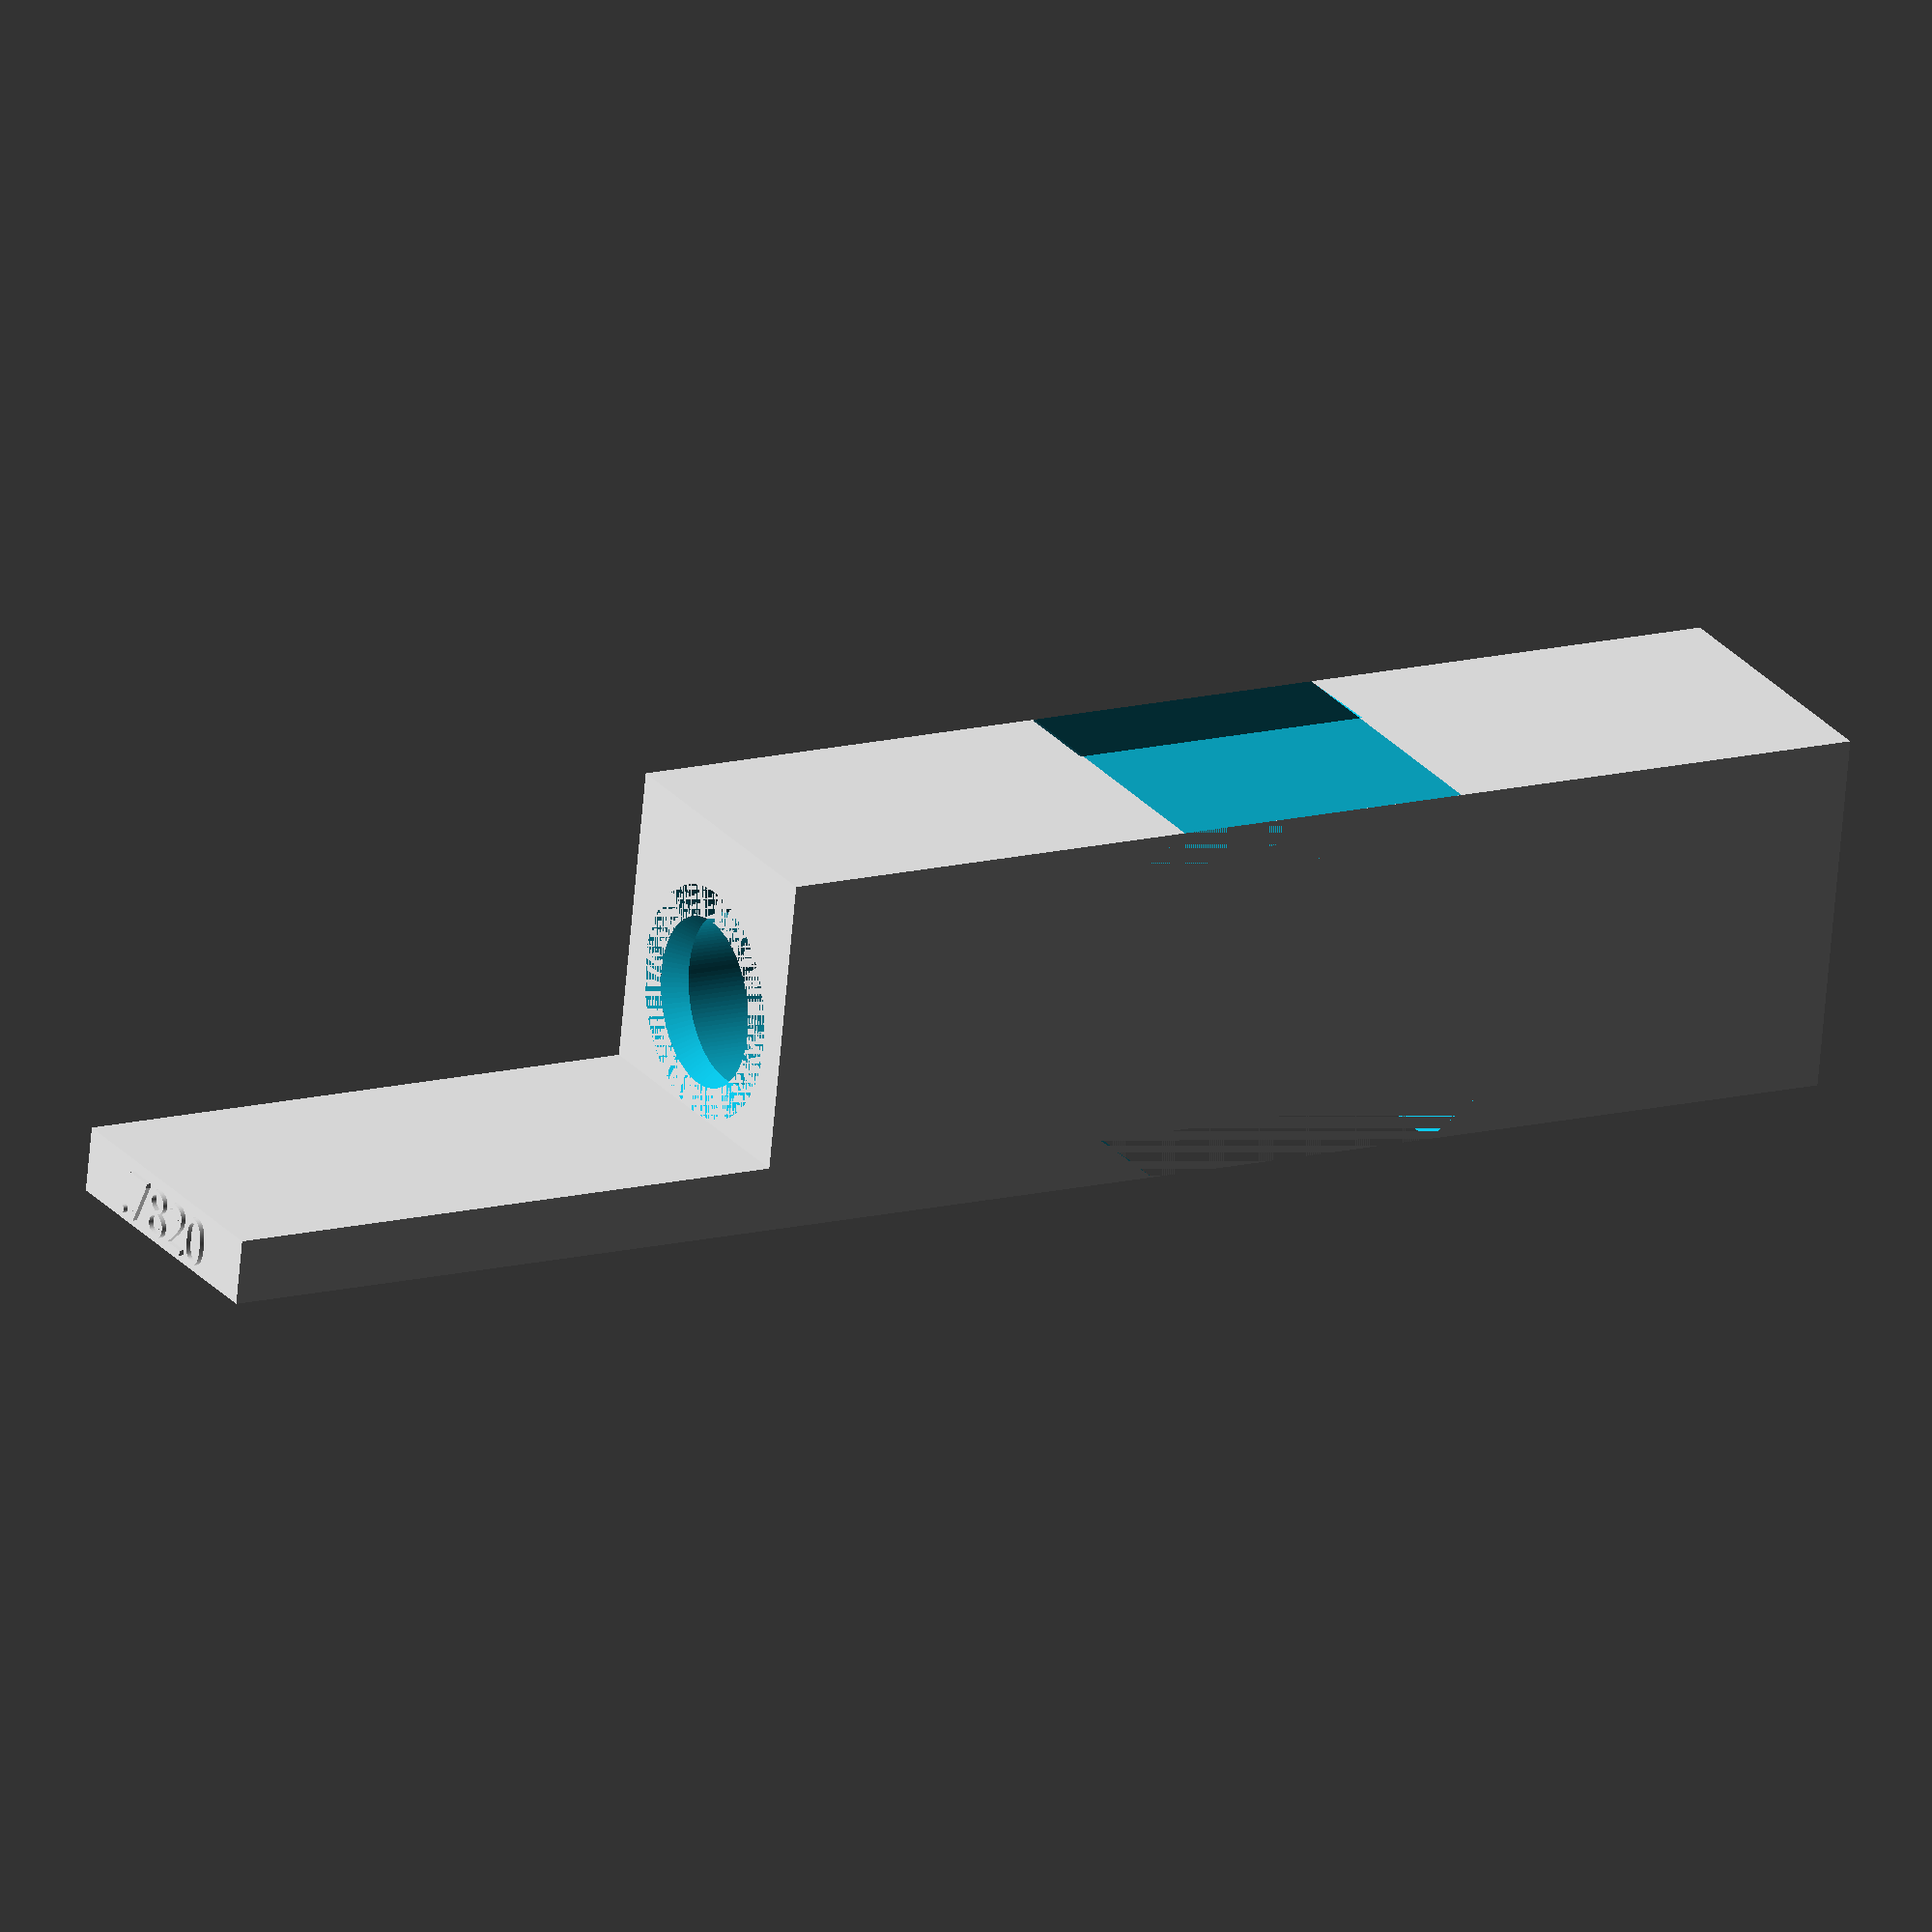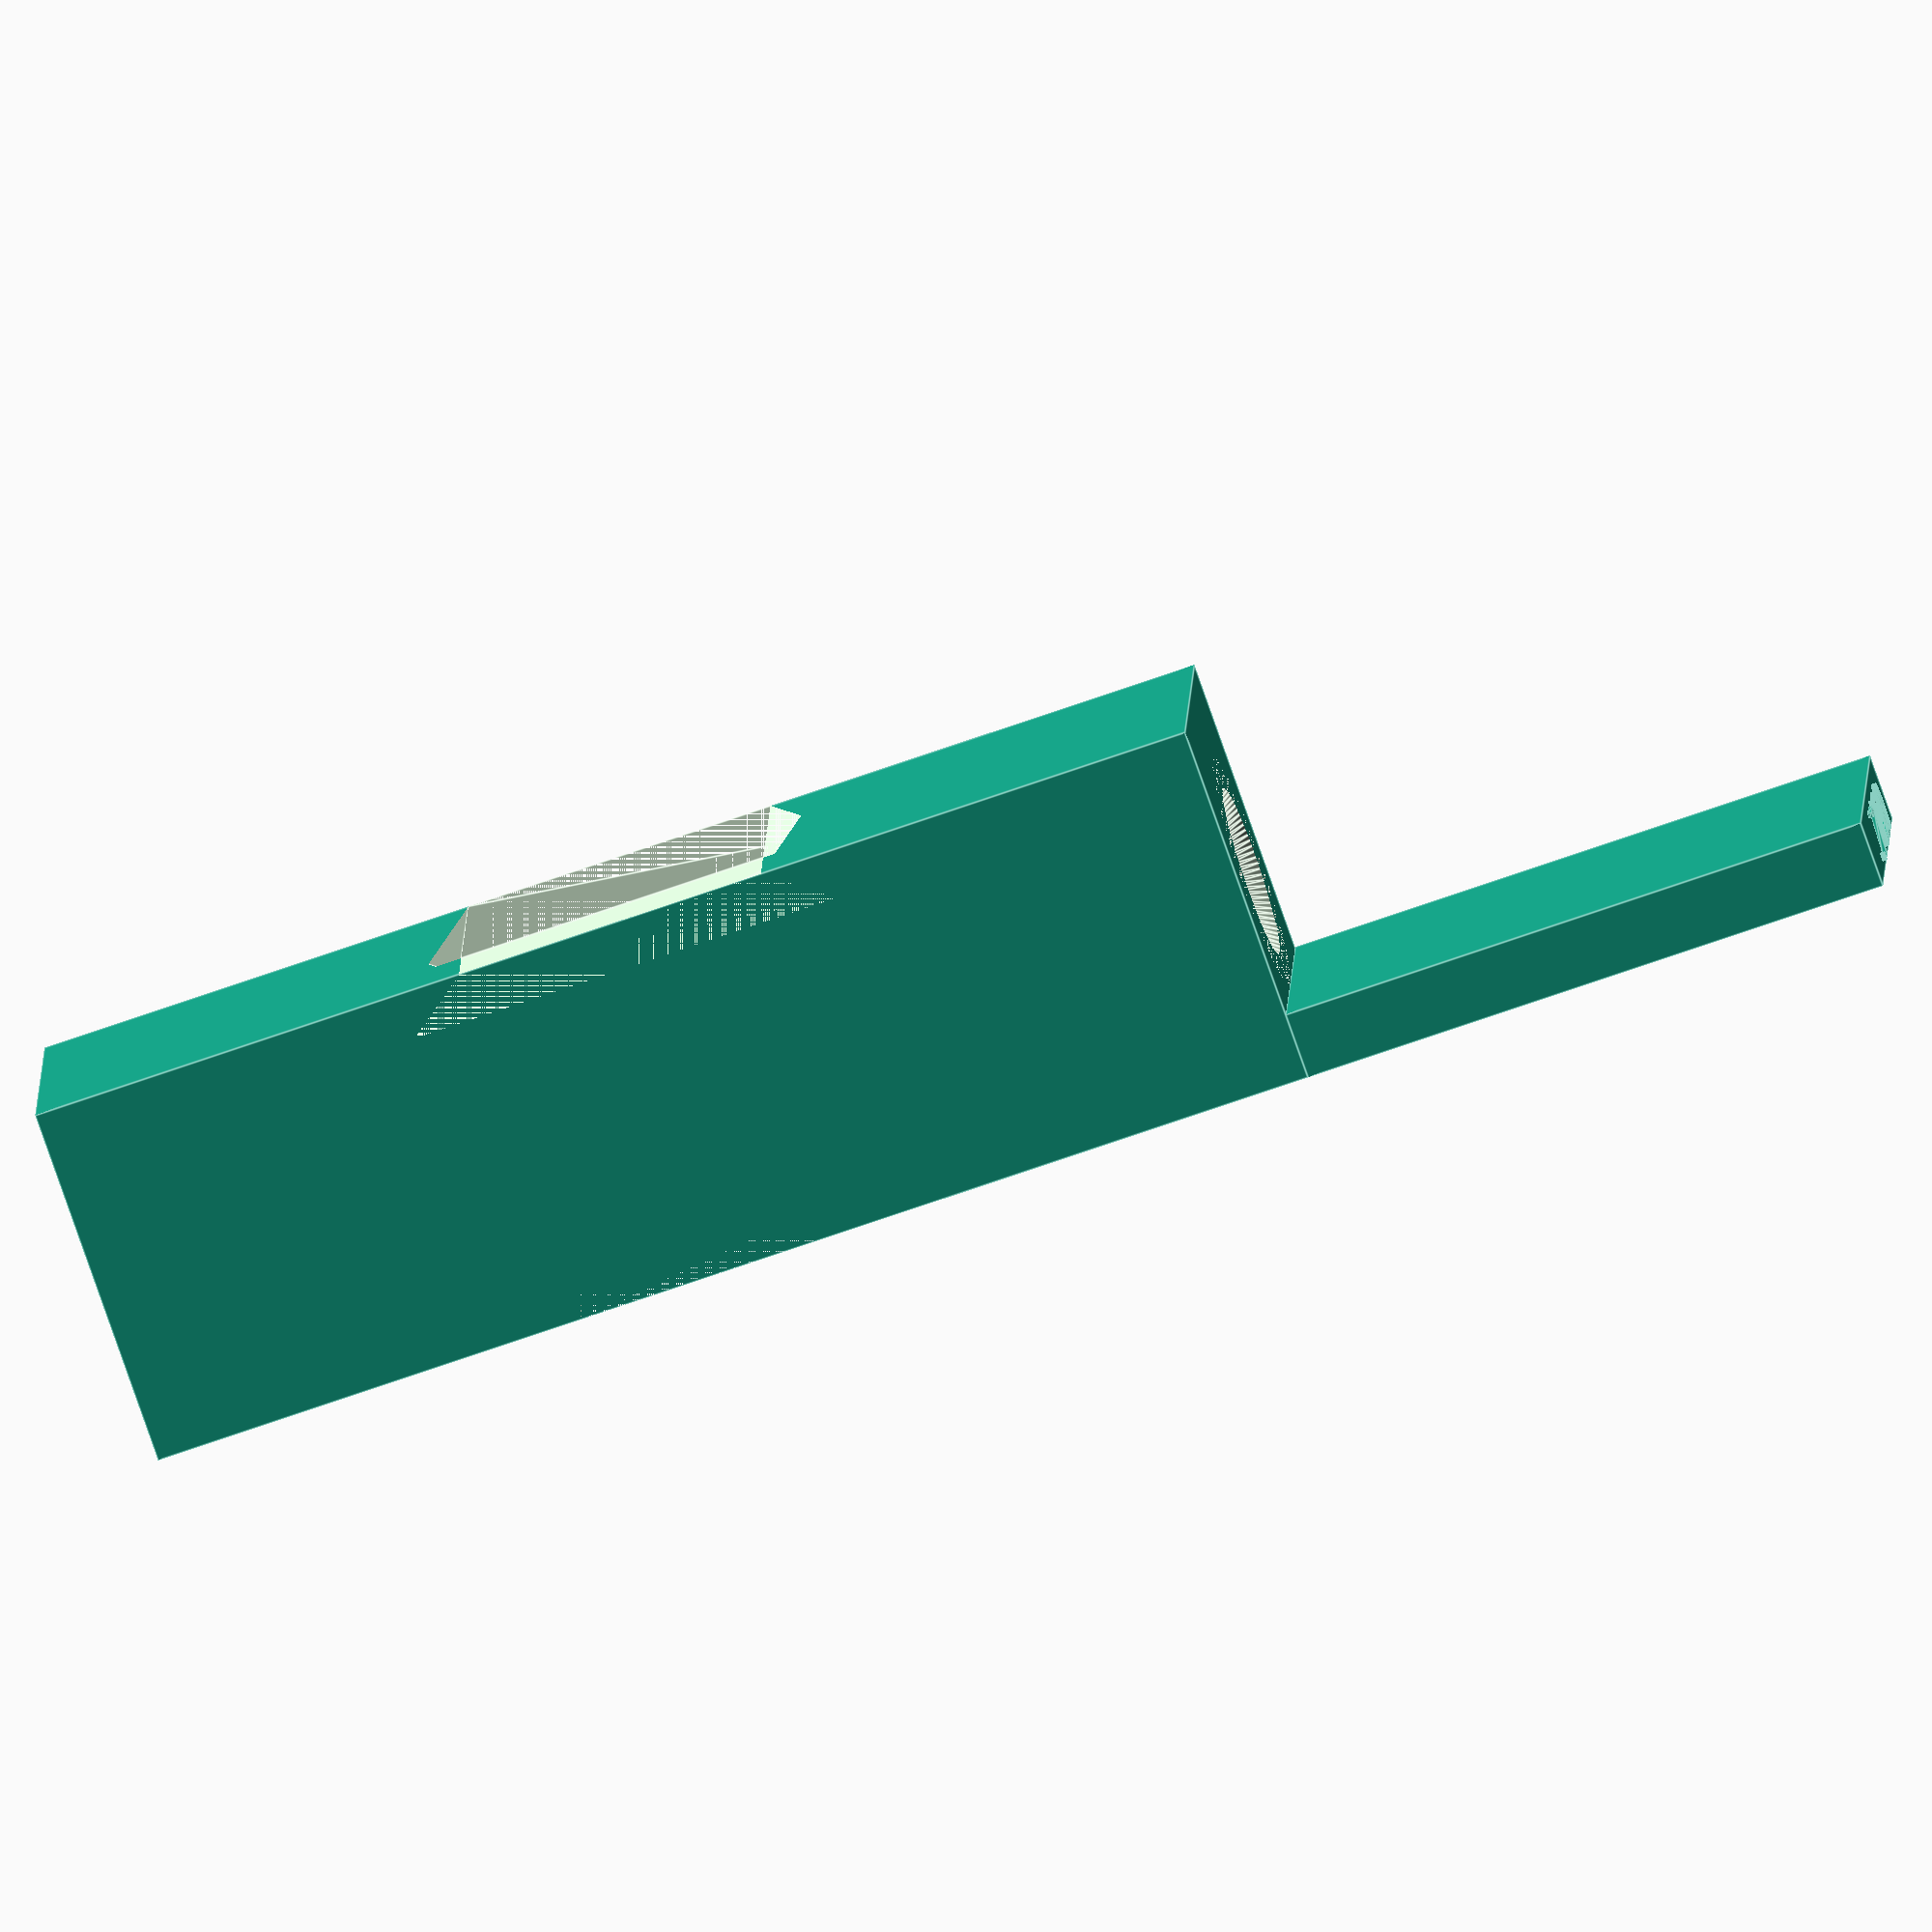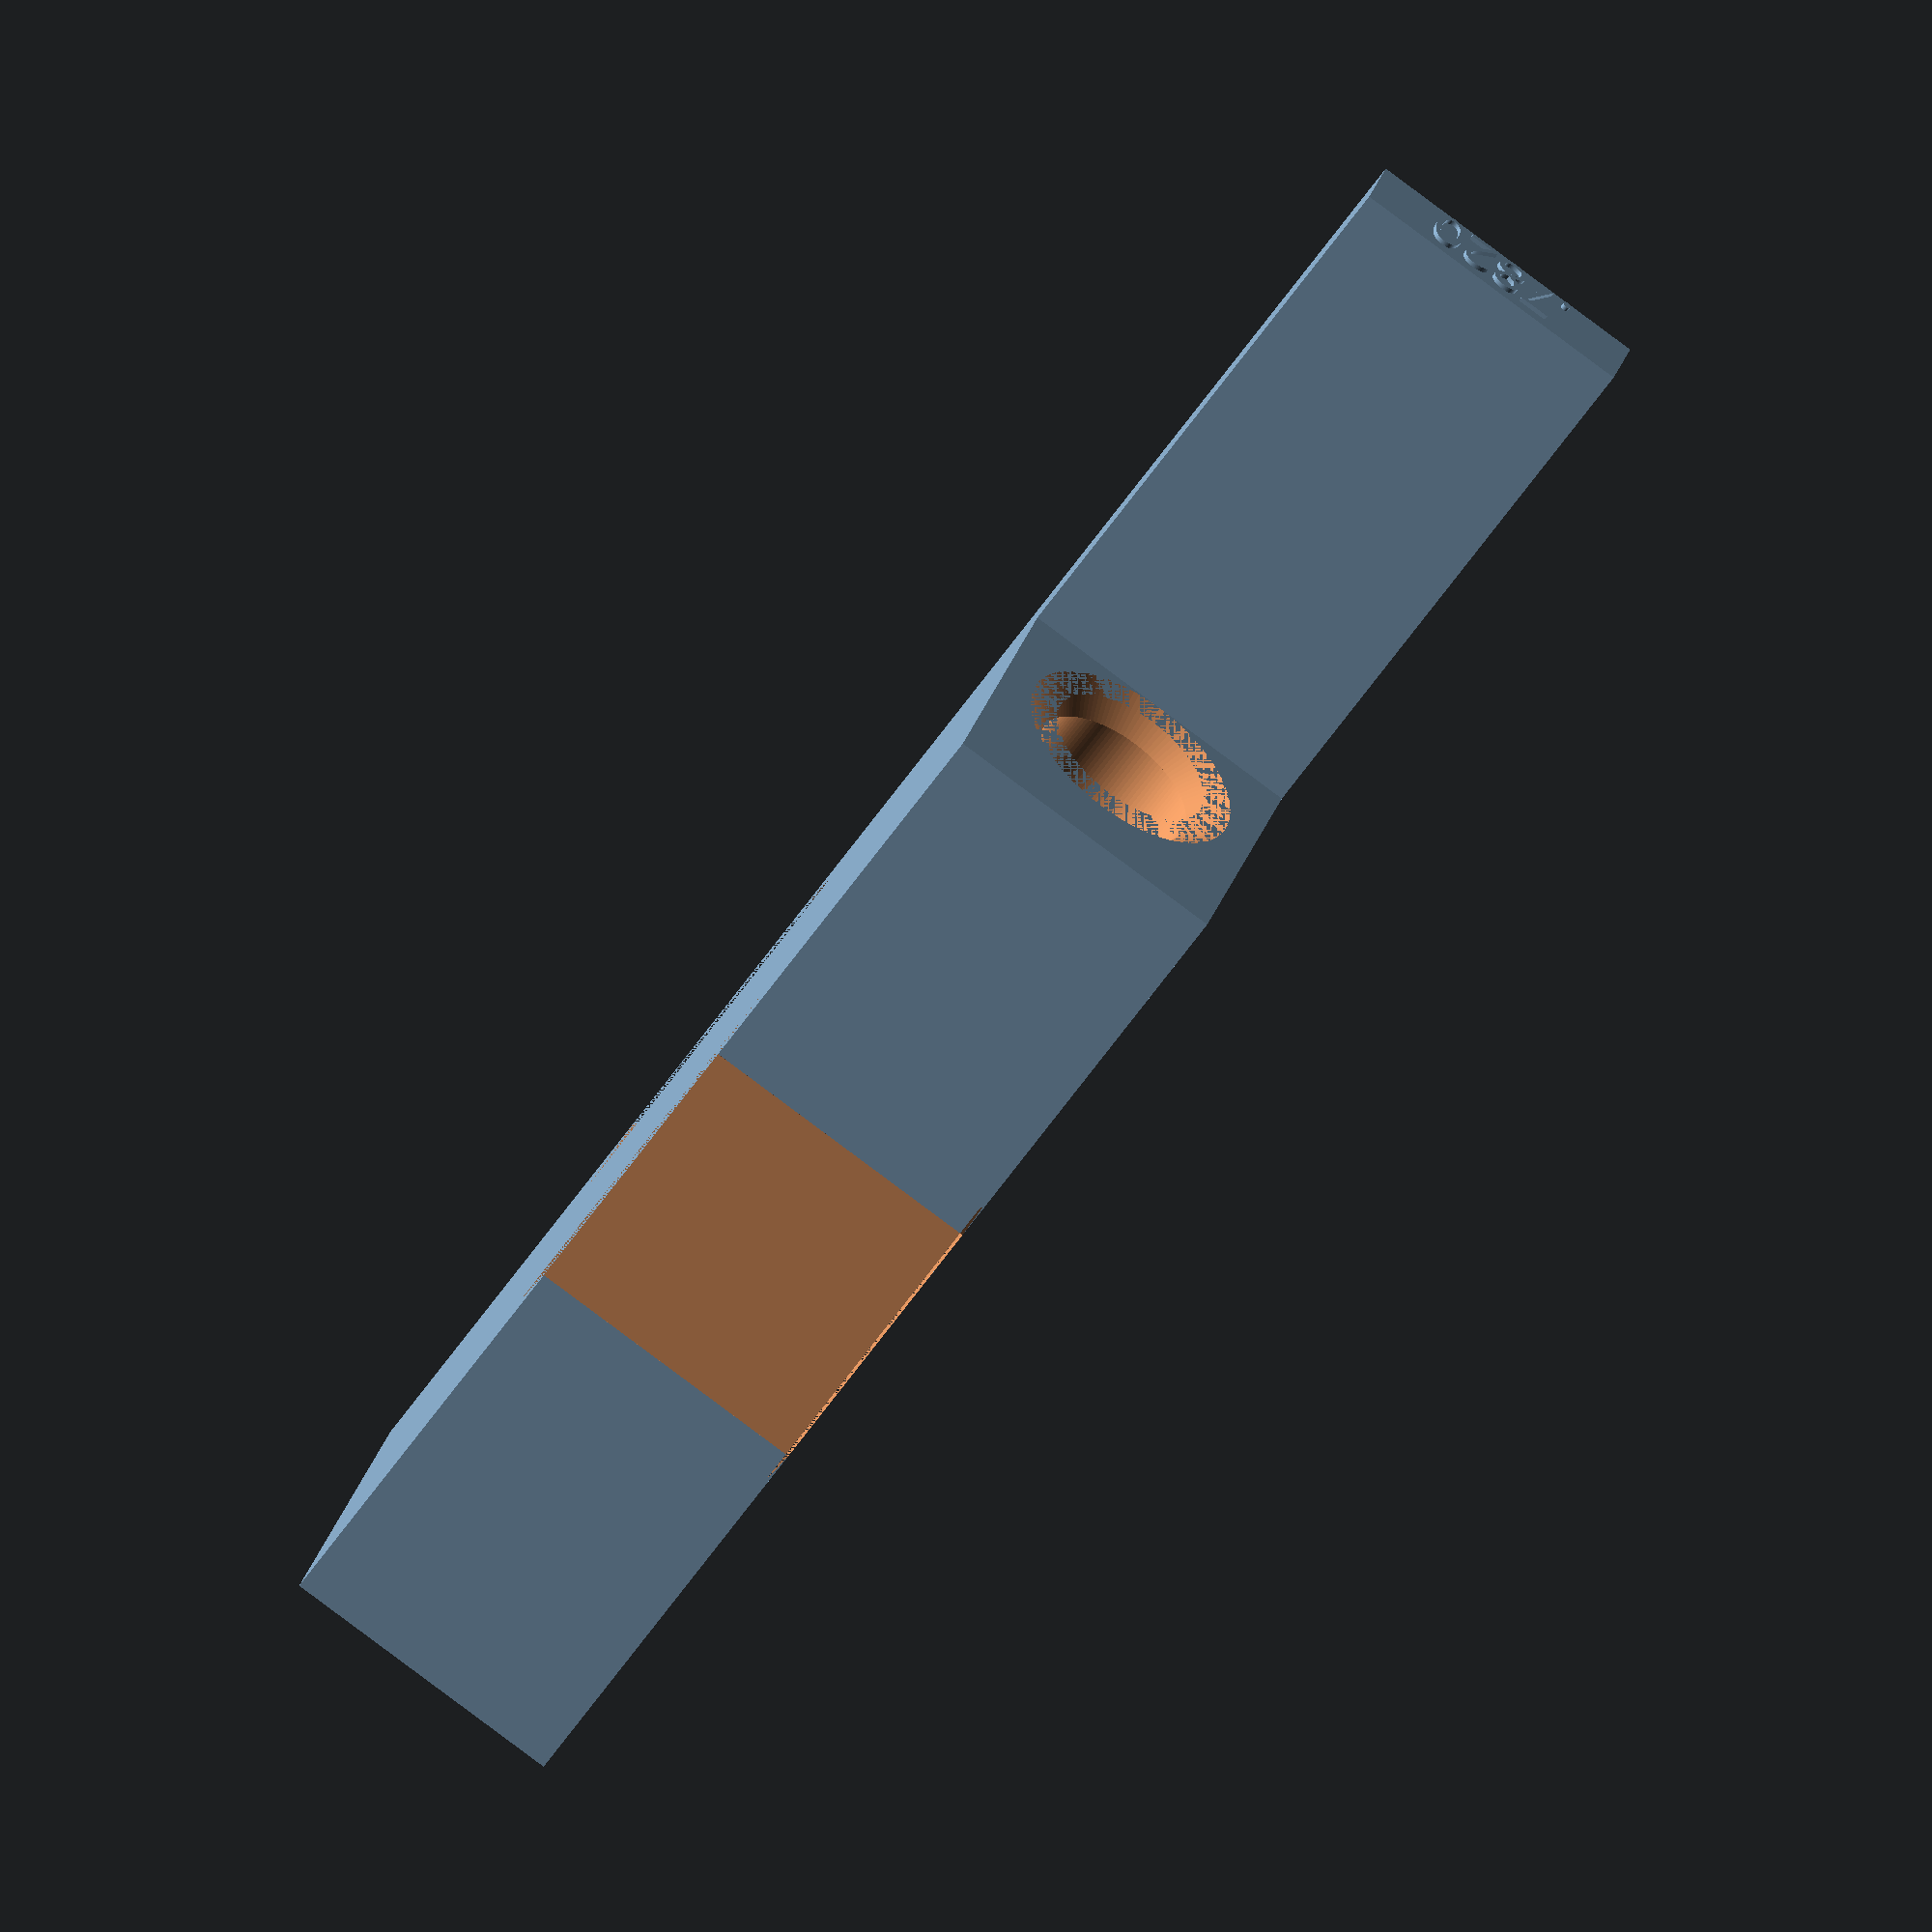
<openscad>
/* [Accuracy Settings] */
// Define fragment angle and size 
// number of facets for cylinders
//$fn = 75;
// Minimum angle for each fragment 
$fa = 3; 
// Minimum size for each fragment
$fs = .1; 

/* [Plug Size] */

// Plug Diameter
plug_diameter = .782; // in inches
// Plug handle length
plug_handle_length = 2.0123; // in inches
// Plug overall length
plug_overall_length = 3.0123; // in inches

/* [Lip Parameters] */
lip_size = 0.1; // in inches
lip_threshold = 0.4; // in inches

/* [Text Parameters] */
text_thickness = 0.6; // height of the text in mm
text_size = 6; // size of the text
text_font = "Arial Rounded MT Bold:style=Regular"; // specify the font
use_input_text = false; // Set to true to use input text, false to use formula
input_text_value = "Custom Text"; // Input text value
hole_clearance = .075; // in inches
// Define the diameter of the hole
hole_diameter_mm = (plug_diameter + hole_clearance) * 25.4; // convert to mm
extend_top_height_inch = 3;
extend_top_height = extend_top_height_inch * 25.4; // in mm

/* [Chamfer Parameters] */
// Define the chamfer parameters
chamfer_width = 4; // 4 mm larger than the hole radius
chamfer_angle = 45; // Chamfer angle in degrees
chamfer_depth = chamfer_width * tan(chamfer_angle); // Depth of the chamfer in mm
chamfer_r2 = (hole_diameter_mm / 2) + chamfer_width; // r2 is 4 mm larger than the hole radius

/* [Bowtie Parameters] */
// Option to include the additional bowtie
include_additional_bowtie = false; // Set to true to include the additional bowtie
bowtie_width_top = 56; // Top width of the bowtie in mm
bowtie_width_bottom = 40; // Bottom width of the bowtie in mm
bowtie_height = 6; // Height of the bowtie in mm

/* [Hidden] */
// Define the dimensions of the cube
cube_width = max(ceil((hole_diameter_mm + chamfer_width * 2 + 5) / (25.4 * 0.5)) * (25.4 * 0.5), 25.4); // Round up to nearest 0.5 inch in mm
cube_height = hole_diameter_mm + text_size * 2 + chamfer_width * 2 + 5;
cube_depth = 6 * 25.4; // in mm
cube_size = [cube_width, cube_height, cube_depth];
cube_center = [0, 0, 0];

module create_cube_with_chamfered_hole_and_lip() {
    difference() {
        // Create the main cube
        translate(cube_center)
            cube(cube_size, center = true);

        // Create the centered hole
        translate(cube_center)
            cylinder(h = cube_depth + 1, d = hole_diameter_mm, center = true);

        // Create the cone for the chamfer
        translate([0, 0, cube_depth / 2 - chamfer_depth])
            cylinder(h = chamfer_depth, r1 = hole_diameter_mm / 2, r2 = chamfer_r2, center = false);

    }
    
    // Add the lip if plug_diameter is greater than 0.25 inches
    if (plug_diameter > lip_threshold) {
        lip_size_mm = lip_size * 25.4; // height of the lip in mm
        //lip_diameter = (plug_diameter - 0.25) * 25.4; // diameter of the lip in mm
        
        difference() {
            // Create the main lip cylinder
            translate([0, 0, -cube_depth / 2])
                cylinder(h = cube_depth - (plug_overall_length - plug_handle_length+1) * 25.4, d = hole_diameter_mm);
            
            // Subtract the inner cylinder to create the lip
            translate([0, 0, -cube_depth / 2])
                cylinder(h = cube_depth - (plug_overall_length - plug_handle_length+1) * 25.4, d = hole_diameter_mm - lip_size_mm);
        }
    }
}

// Add text to the top of the cube
module add_text_to_top() {
    // Define the text parameters
    plug_diameter_str = str(plug_diameter*10000);
    text_value = use_input_text ? input_text_value : 
        (plug_diameter < .1) ? str(".0", plug_diameter_str) : 
        ((plug_diameter < 1) ? str(".", plug_diameter_str) : 
        str(plug_diameter));

    // Position the text on top of the cube
    translate([0, -cube_height / 2 + text_size / 2 +1, cube_depth / 2 + extend_top_height])
        linear_extrude(height = text_thickness)
            text(text_value, size = text_size, valign = "center", halign = "center", font = text_font);
}

/* [Dovetail Parameters] */
dovetail_width = 50; // Width of the dovetail in mm
dovetail_height = 10; // Height of the dovetail in mm


// Define the bowtie polygon as a static variable
bowtie_polygon = [
    [-bowtie_width_top / 2, -bowtie_height / 2],
    [bowtie_width_top / 2, -bowtie_height / 2],
    [bowtie_width_bottom / 2, bowtie_height / 2],
    [bowtie_width_top / 2, bowtie_height * 1.5],
    [-bowtie_width_top / 2, bowtie_height * 1.5],
    [-bowtie_width_bottom / 2, bowtie_height / 2]
];

// Add bowtie cutout
module add_bowtie_cutout() {
    translate([-cube_width/2, cube_height/2-bowtie_height/2, 0])
        rotate([90, 90, 90])
            linear_extrude(height = cube_width)
                polygon(points = bowtie_polygon);
                
    translate([-cube_width / 2, -cube_height/2-bowtie_height/2, 0])
        rotate([90, 90, 90])
            linear_extrude(height = cube_width)
                polygon(points = bowtie_polygon);
                             
}

// Extend the top of the cube
module extend_top() {
    translate([-cube_width/2,  -cube_height/2 , cube_depth / 2])
        cube([cube_width, text_size+2.5, extend_top_height], center = false);
}

// Combine the modules
difference() {
    union() {
        create_cube_with_chamfered_hole_and_lip();
        add_text_to_top();
        extend_top();
    }
    add_bowtie_cutout();
}

// Add the additional bowtie if include_additional_bowtie is true
if (include_additional_bowtie) {
    translate([cube_width / 2 + bowtie_width_top/2+ 5, 0, 0])
        linear_extrude(height = cube_width)
            polygon(points = bowtie_polygon);
}
</openscad>
<views>
elev=346.2 azim=10.1 roll=59.9 proj=o view=solid
elev=252.0 azim=95.4 roll=250.7 proj=o view=edges
elev=235.5 azim=16.9 roll=213.0 proj=o view=solid
</views>
